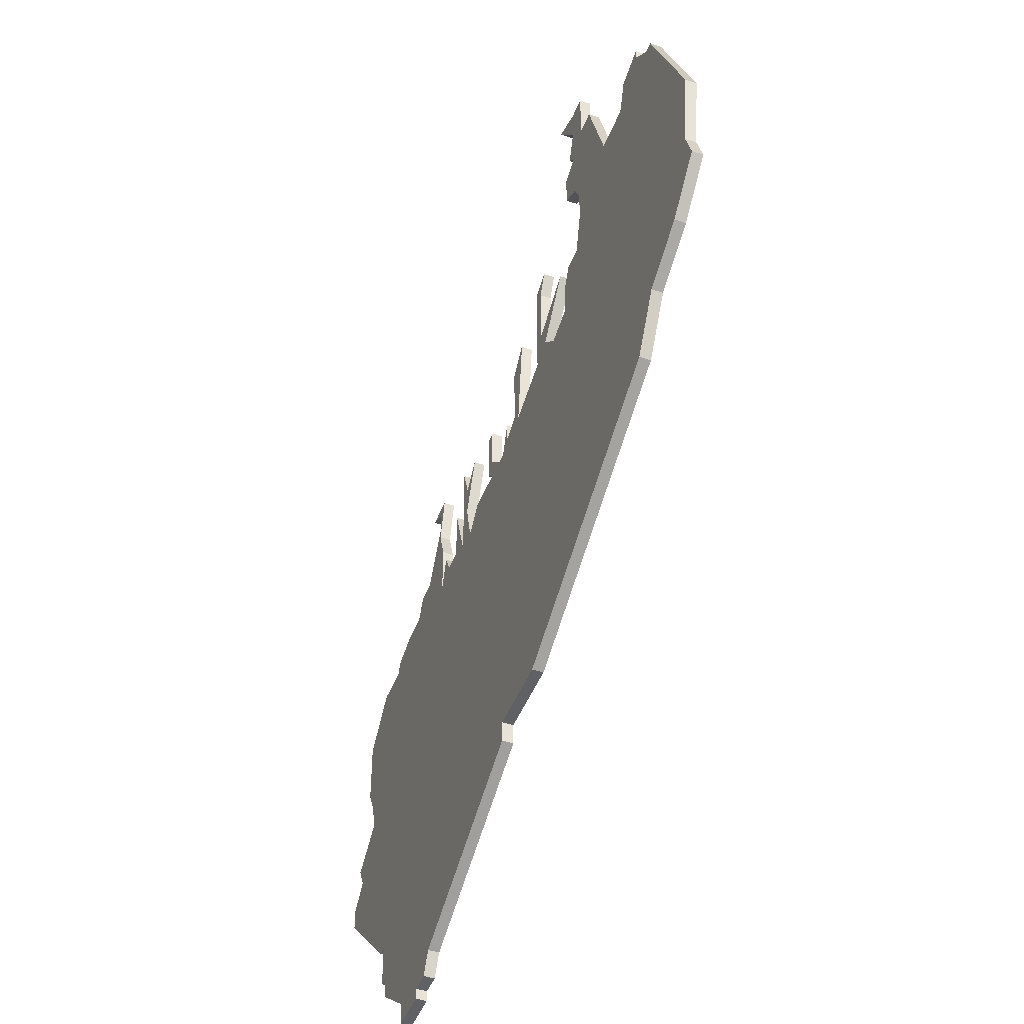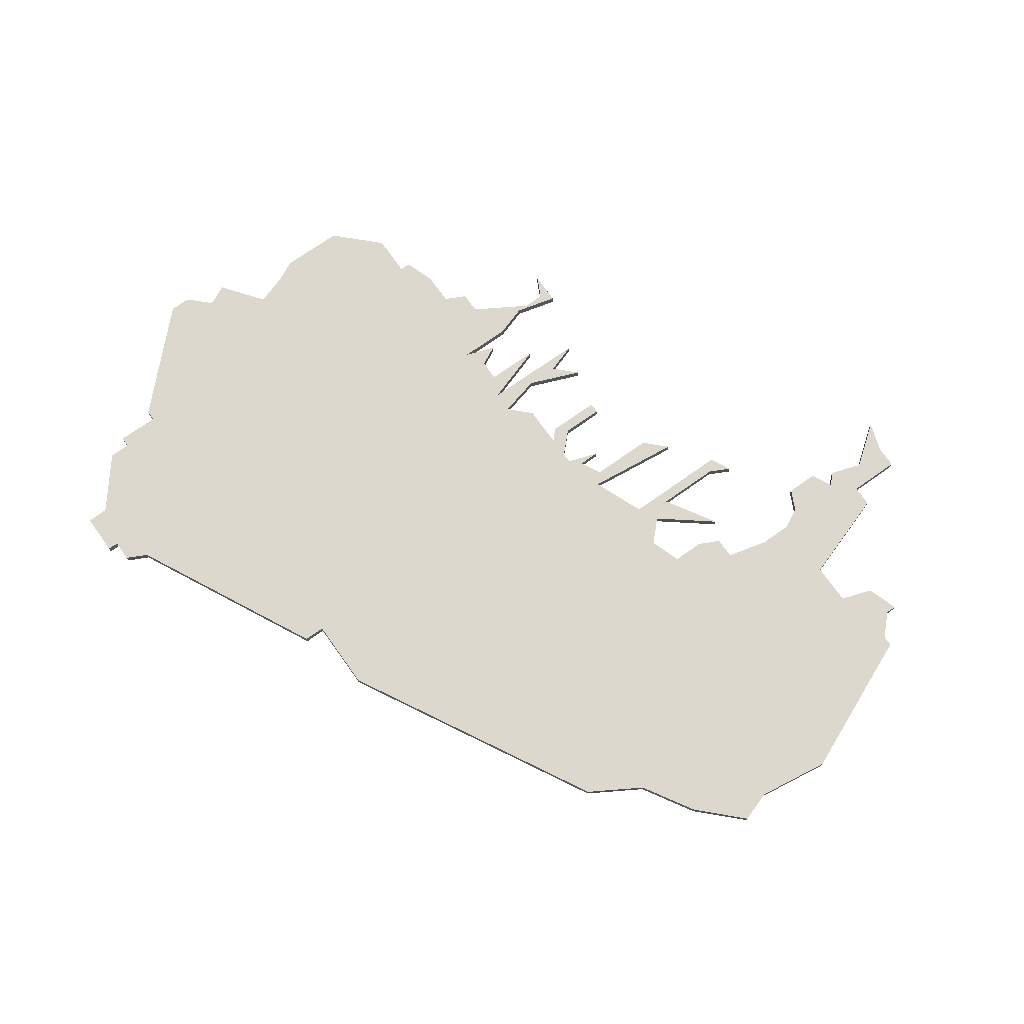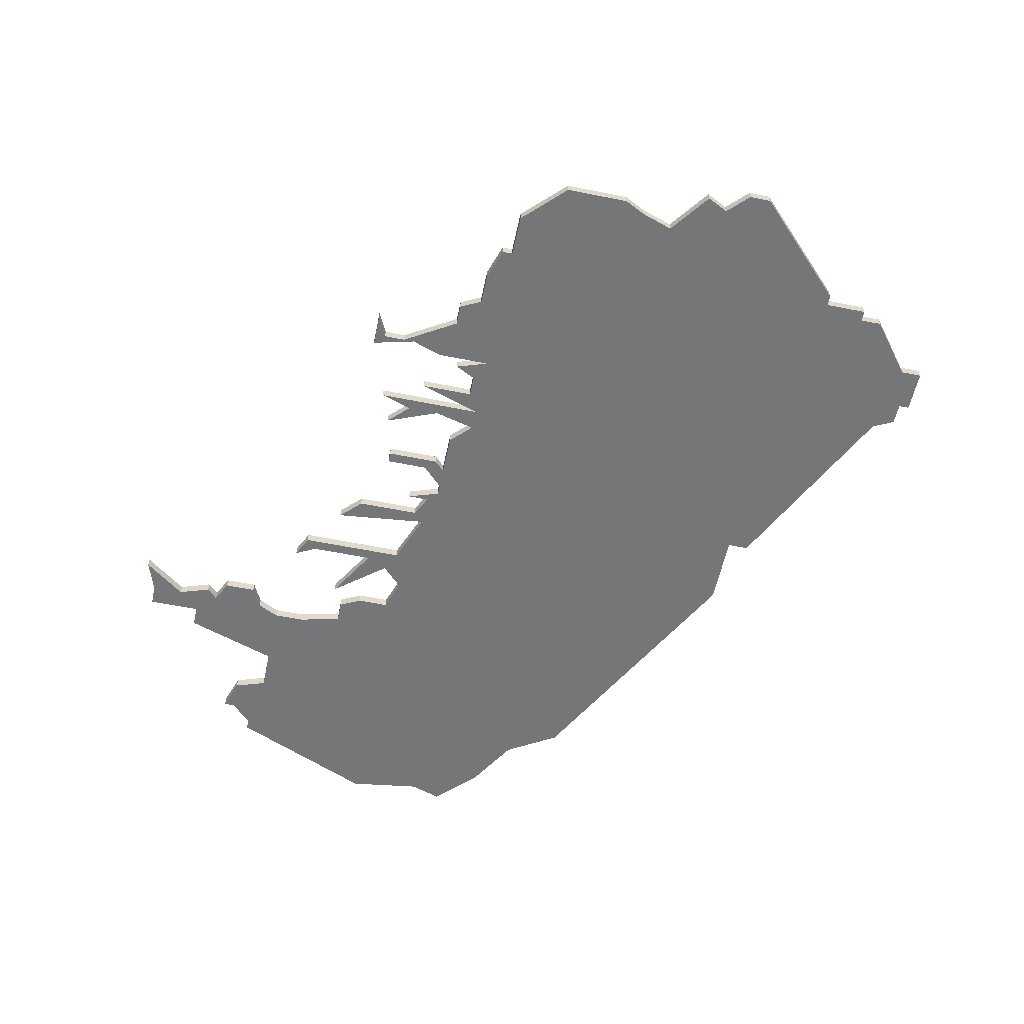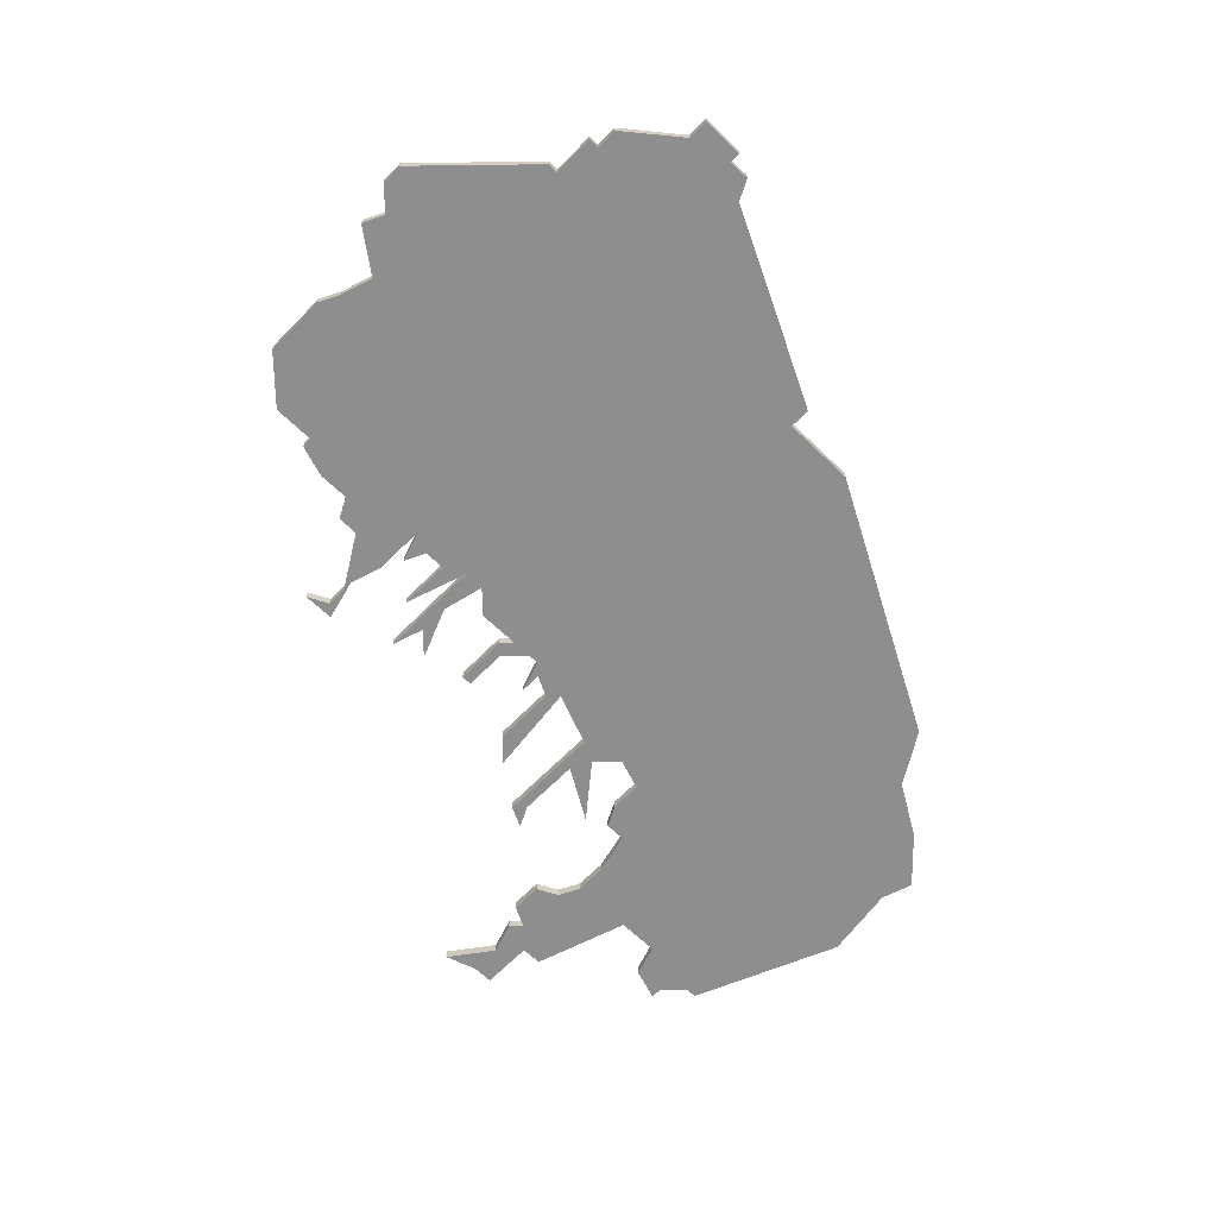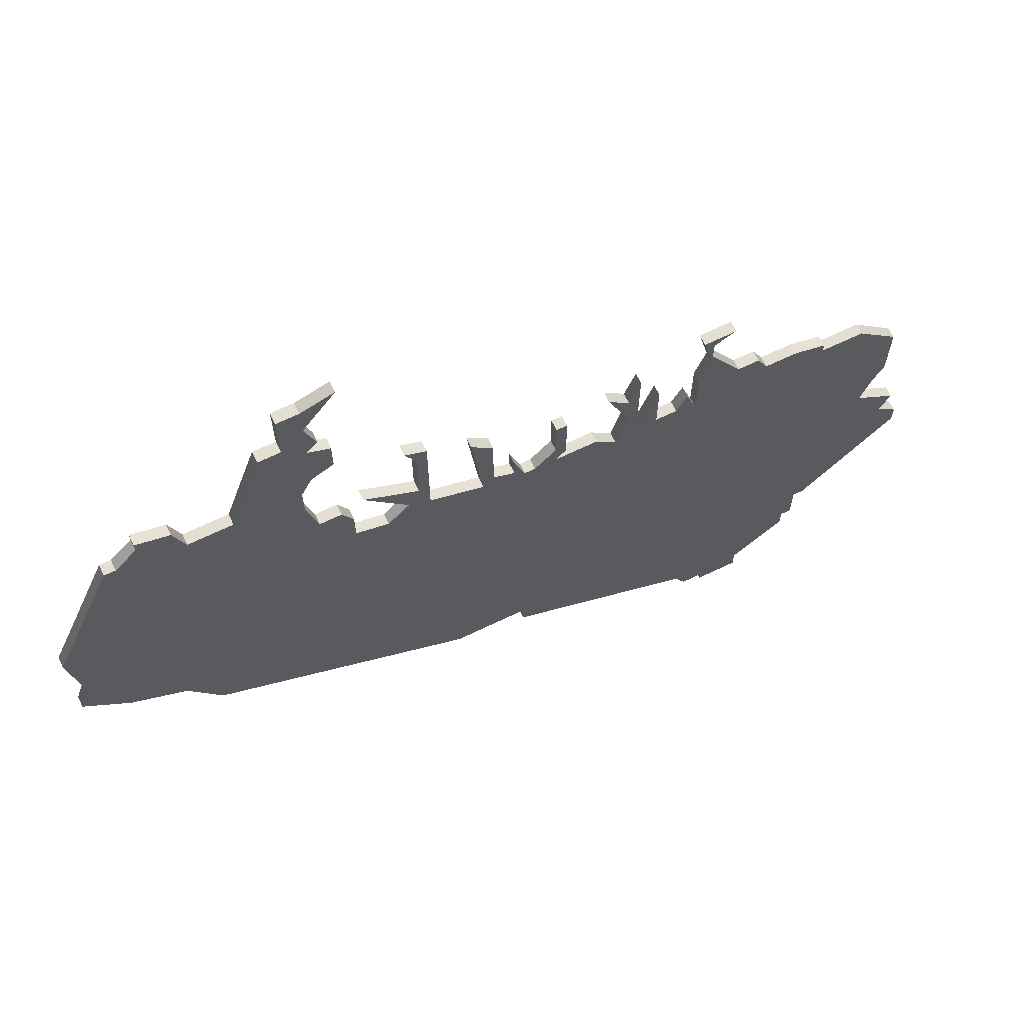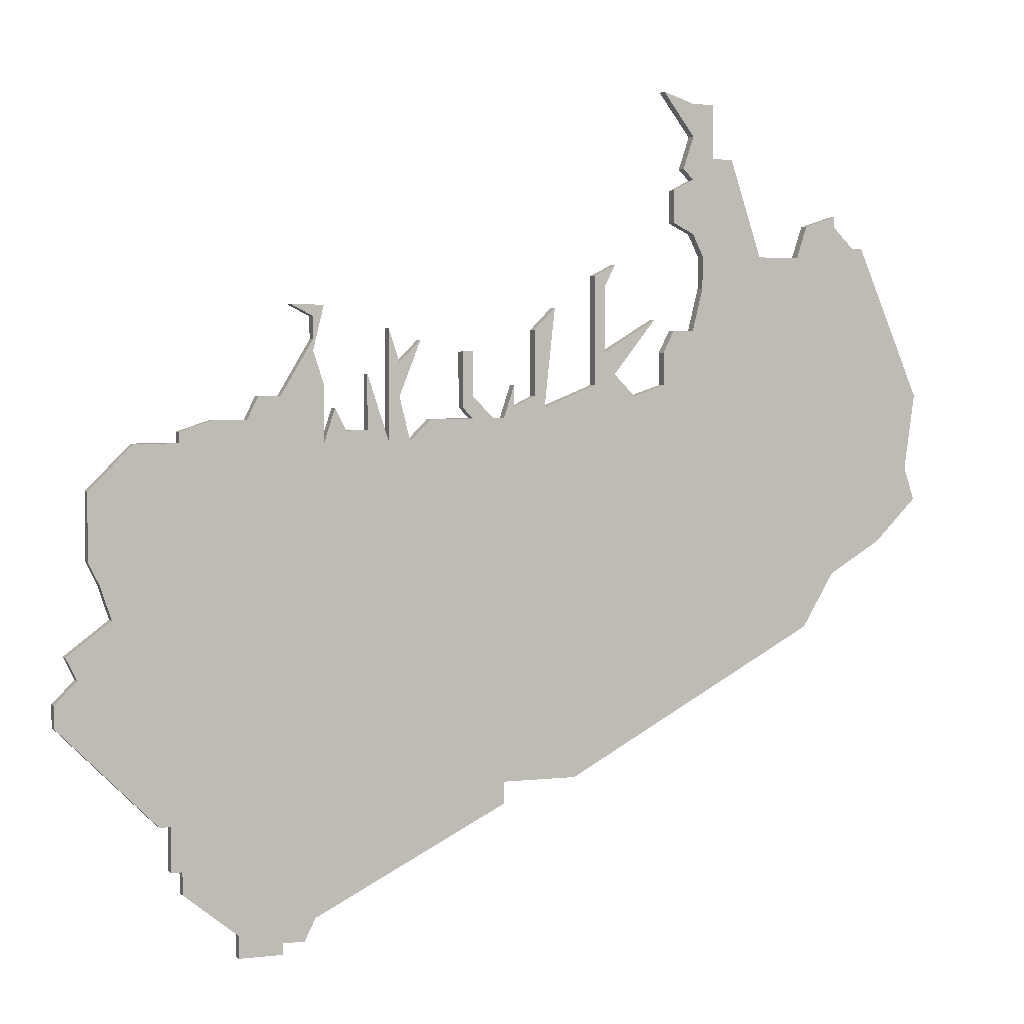
<metadata>
{"format":"obj","ext":"obj","renderer":"f3d","projection":"perspective","resolution":1024,"background":"white","views":[{"elev":-45.9,"azim":69.4,"up":"+Y"},{"elev":72.5,"azim":54.6,"up":"+Z"},{"elev":-56.8,"azim":-101.9,"up":"+Z"},{"elev":-65.0,"azim":-44.3,"up":"+Z"},{"elev":66.4,"azim":154.1,"up":"+Y"},{"elev":2.9,"azim":-22.6,"up":"+Y"}]}
</metadata>
<code>
v 4163 -1062 0
v 4164 -1065 0
v 4160 -1068 0
v 4161 -1070 0
v 4159 -1072 0
v 4159 -1074 0
v 4168 -1083 0
v 4169 -1083 0
v 4169 -1087 0
v 4170 -1087 0
v 4170 -1089 0
v 4175 -1093 0
v 4175 -1095 0
v 4179 -1095 0
v 4179 -1094 0
v 4181 -1094 0
v 4182 -1092 0
v 4200 -1083 0
v 4200 -1081 0
v 4207 -1081 0
v 4231 -1068 0
v 4234 -1063 0
v 4239 -1060 0
v 4243 -1056 0
v 4242 -1053 0
v 4243 -1046 0
v 4237 -1032 0
v 4236 -1032 0
v 4234 -1030 0
v 4234 -1029 0
v 4231 -1030 0
v 4230 -1033 0
v 4226 -1033 0
v 4223 -1024 0
v 4221 -1024 0
v 4221 -1019 0
v 4219 -1019 0
v 4216 -1018 0
v 4219 -1022 0
v 4218 -1025 0
v 4219 -1026 0
v 4217 -1027 0
v 4217 -1030 0
v 4219 -1031 0
v 4220 -1033 0
v 4220 -1036 0
v 4219 -1040 0
v 4217 -1040 0
v 4216 -1042 0
v 4216 -1045 0
v 4213 -1046 0
v 4211 -1044 0
v 4215 -1039 0
v 4210 -1042 0
v 4210 -1036 0
v 4211 -1034 0
v 4209 -1035 0
v 4209 -1045 0
v 4204 -1047 0
v 4205 -1038 0
v 4203 -1040 0
v 4203 -1046 0
v 4201 -1047 0
v 4201 -1045 0
v 4200 -1048 0
v 4199 -1048 0
v 4197 -1046 0
v 4197 -1042 0
v 4196 -1042 0
v 4196 -1047 0
v 4197 -1048 0
v 4193 -1048 0
v 4191 -1050 0
v 4190 -1046 0
v 4192 -1041 0
v 4190 -1043 0
v 4189 -1040 0
v 4189 -1050 0
v 4187 -1044 0
v 4187 -1049 0
v 4185 -1049 0
v 4184 -1047 0
v 4183 -1050 0
v 4183 -1045 0
v 4182 -1042 0
v 4183 -1038 0
v 4180 -1038 0
v 4182 -1039 0
v 4182 -1041 0
v 4179 -1046 0
v 4177 -1046 0
v 4176 -1048 0
v 4173 -1048 0
v 4170 -1049 0
v 4170 -1050 0
v 4166 -1050 0
v 4162 -1054 0
v 4162 -1060 0
v 4163 -1062 1
v 4164 -1065 1
v 4160 -1068 1
v 4161 -1070 1
v 4159 -1072 1
v 4159 -1074 1
v 4168 -1083 1
v 4169 -1083 1
v 4169 -1087 1
v 4170 -1087 1
v 4170 -1089 1
v 4175 -1093 1
v 4175 -1095 1
v 4179 -1095 1
v 4179 -1094 1
v 4181 -1094 1
v 4182 -1092 1
v 4200 -1083 1
v 4200 -1081 1
v 4207 -1081 1
v 4231 -1068 1
v 4234 -1063 1
v 4239 -1060 1
v 4243 -1056 1
v 4242 -1053 1
v 4243 -1046 1
v 4237 -1032 1
v 4236 -1032 1
v 4234 -1030 1
v 4234 -1029 1
v 4231 -1030 1
v 4230 -1033 1
v 4226 -1033 1
v 4223 -1024 1
v 4221 -1024 1
v 4221 -1019 1
v 4219 -1019 1
v 4216 -1018 1
v 4219 -1022 1
v 4218 -1025 1
v 4219 -1026 1
v 4217 -1027 1
v 4217 -1030 1
v 4219 -1031 1
v 4220 -1033 1
v 4220 -1036 1
v 4219 -1040 1
v 4217 -1040 1
v 4216 -1042 1
v 4216 -1045 1
v 4213 -1046 1
v 4211 -1044 1
v 4215 -1039 1
v 4210 -1042 1
v 4210 -1036 1
v 4211 -1034 1
v 4209 -1035 1
v 4209 -1045 1
v 4204 -1047 1
v 4205 -1038 1
v 4203 -1040 1
v 4203 -1046 1
v 4201 -1047 1
v 4201 -1045 1
v 4200 -1048 1
v 4199 -1048 1
v 4197 -1046 1
v 4197 -1042 1
v 4196 -1042 1
v 4196 -1047 1
v 4197 -1048 1
v 4193 -1048 1
v 4191 -1050 1
v 4190 -1046 1
v 4192 -1041 1
v 4190 -1043 1
v 4189 -1040 1
v 4189 -1050 1
v 4187 -1044 1
v 4187 -1049 1
v 4185 -1049 1
v 4184 -1047 1
v 4183 -1050 1
v 4183 -1045 1
v 4182 -1042 1
v 4183 -1038 1
v 4180 -1038 1
v 4182 -1039 1
v 4182 -1041 1
v 4179 -1046 1
v 4177 -1046 1
v 4176 -1048 1
v 4173 -1048 1
v 4170 -1049 1
v 4170 -1050 1
v 4166 -1050 1
v 4162 -1054 1
v 4162 -1060 1
f 4 3 2
f 6 5 4
f 8 7 6
f 10 9 8
f 12 11 10
f 14 13 12
f 17 16 15
f 19 18 17
f 21 20 19
f 24 23 22
f 27 26 25
f 31 30 29
f 35 34 33
f 37 36 35
f 39 38 37
f 41 40 39
f 43 42 41
f 49 48 47
f 54 53 52
f 57 56 55
f 61 60 59
f 65 64 63
f 69 68 67
f 71 70 69
f 73 72 71
f 76 75 74
f 78 77 76
f 80 79 78
f 83 82 81
f 85 84 83
f 88 87 86
f 92 91 90
f 94 93 92
f 97 96 95
f 1 98 97
f 6 4 2
f 12 10 8
f 15 14 12
f 22 21 19
f 25 24 22
f 28 27 25
f 31 29 28
f 39 37 35
f 44 43 41
f 50 49 47
f 57 55 54
f 62 61 59
f 65 63 62
f 71 69 67
f 78 76 74
f 81 80 78
f 89 88 86
f 95 94 92
f 1 97 95
f 8 6 2
f 15 12 8
f 25 22 19
f 31 28 25
f 39 35 33
f 45 44 41
f 58 57 54
f 65 62 59
f 71 67 66
f 78 74 73
f 83 81 78
f 89 86 85
f 1 95 92
f 15 8 2
f 25 19 17
f 32 31 25
f 41 39 33
f 58 54 52
f 73 71 66
f 90 89 85
f 1 92 90
f 15 2 1
f 32 25 17
f 45 41 33
f 58 52 51
f 73 66 65
f 90 85 83
f 15 1 90
f 32 17 15
f 46 45 33
f 59 58 51
f 15 90 83
f 33 32 15
f 47 46 33
f 65 59 51
f 15 83 78
f 50 47 33
f 73 65 51
f 15 78 73
f 50 33 15
f 15 73 51
f 51 50 15
f 100 101 102
f 102 103 104
f 104 105 106
f 106 107 108
f 108 109 110
f 110 111 112
f 113 114 115
f 115 116 117
f 117 118 119
f 120 121 122
f 123 124 125
f 127 128 129
f 131 132 133
f 133 134 135
f 135 136 137
f 137 138 139
f 139 140 141
f 145 146 147
f 150 151 152
f 153 154 155
f 157 158 159
f 161 162 163
f 165 166 167
f 167 168 169
f 169 170 171
f 172 173 174
f 174 175 176
f 176 177 178
f 179 180 181
f 181 182 183
f 184 185 186
f 188 189 190
f 190 191 192
f 193 194 195
f 195 196 99
f 100 102 104
f 106 108 110
f 110 112 113
f 117 119 120
f 120 122 123
f 123 125 126
f 126 127 129
f 133 135 137
f 139 141 142
f 145 147 148
f 152 153 155
f 157 159 160
f 160 161 163
f 165 167 169
f 172 174 176
f 176 178 179
f 184 186 187
f 190 192 193
f 193 195 99
f 100 104 106
f 106 110 113
f 117 120 123
f 123 126 129
f 131 133 137
f 139 142 143
f 152 155 156
f 157 160 163
f 164 165 169
f 171 172 176
f 176 179 181
f 183 184 187
f 190 193 99
f 100 106 113
f 115 117 123
f 123 129 130
f 131 137 139
f 150 152 156
f 164 169 171
f 183 187 188
f 188 190 99
f 99 100 113
f 115 123 130
f 131 139 143
f 149 150 156
f 163 164 171
f 181 183 188
f 188 99 113
f 113 115 130
f 131 143 144
f 149 156 157
f 181 188 113
f 113 130 131
f 131 144 145
f 149 157 163
f 176 181 113
f 131 145 148
f 149 163 171
f 171 176 113
f 113 131 148
f 149 171 113
f 113 148 149
f 100 99 2
f 2 99 1
f 101 100 3
f 3 100 2
f 102 101 4
f 4 101 3
f 103 102 5
f 5 102 4
f 104 103 6
f 6 103 5
f 105 104 7
f 7 104 6
f 106 105 8
f 8 105 7
f 107 106 9
f 9 106 8
f 108 107 10
f 10 107 9
f 109 108 11
f 11 108 10
f 110 109 12
f 12 109 11
f 111 110 13
f 13 110 12
f 112 111 14
f 14 111 13
f 113 112 15
f 15 112 14
f 114 113 16
f 16 113 15
f 115 114 17
f 17 114 16
f 116 115 18
f 18 115 17
f 117 116 19
f 19 116 18
f 118 117 20
f 20 117 19
f 119 118 21
f 21 118 20
f 120 119 22
f 22 119 21
f 121 120 23
f 23 120 22
f 122 121 24
f 24 121 23
f 123 122 25
f 25 122 24
f 124 123 26
f 26 123 25
f 125 124 27
f 27 124 26
f 126 125 28
f 28 125 27
f 127 126 29
f 29 126 28
f 128 127 30
f 30 127 29
f 129 128 31
f 31 128 30
f 130 129 32
f 32 129 31
f 131 130 33
f 33 130 32
f 132 131 34
f 34 131 33
f 133 132 35
f 35 132 34
f 134 133 36
f 36 133 35
f 135 134 37
f 37 134 36
f 136 135 38
f 38 135 37
f 137 136 39
f 39 136 38
f 138 137 40
f 40 137 39
f 139 138 41
f 41 138 40
f 140 139 42
f 42 139 41
f 141 140 43
f 43 140 42
f 142 141 44
f 44 141 43
f 143 142 45
f 45 142 44
f 144 143 46
f 46 143 45
f 145 144 47
f 47 144 46
f 146 145 48
f 48 145 47
f 147 146 49
f 49 146 48
f 148 147 50
f 50 147 49
f 149 148 51
f 51 148 50
f 150 149 52
f 52 149 51
f 151 150 53
f 53 150 52
f 152 151 54
f 54 151 53
f 153 152 55
f 55 152 54
f 154 153 56
f 56 153 55
f 155 154 57
f 57 154 56
f 156 155 58
f 58 155 57
f 157 156 59
f 59 156 58
f 158 157 60
f 60 157 59
f 159 158 61
f 61 158 60
f 160 159 62
f 62 159 61
f 161 160 63
f 63 160 62
f 162 161 64
f 64 161 63
f 163 162 65
f 65 162 64
f 164 163 66
f 66 163 65
f 165 164 67
f 67 164 66
f 166 165 68
f 68 165 67
f 167 166 69
f 69 166 68
f 168 167 70
f 70 167 69
f 169 168 71
f 71 168 70
f 170 169 72
f 72 169 71
f 171 170 73
f 73 170 72
f 172 171 74
f 74 171 73
f 173 172 75
f 75 172 74
f 174 173 76
f 76 173 75
f 175 174 77
f 77 174 76
f 176 175 78
f 78 175 77
f 177 176 79
f 79 176 78
f 178 177 80
f 80 177 79
f 179 178 81
f 81 178 80
f 180 179 82
f 82 179 81
f 181 180 83
f 83 180 82
f 182 181 84
f 84 181 83
f 183 182 85
f 85 182 84
f 184 183 86
f 86 183 85
f 185 184 87
f 87 184 86
f 186 185 88
f 88 185 87
f 187 186 89
f 89 186 88
f 188 187 90
f 90 187 89
f 189 188 91
f 91 188 90
f 190 189 92
f 92 189 91
f 191 190 93
f 93 190 92
f 192 191 94
f 94 191 93
f 193 192 95
f 95 192 94
f 194 193 96
f 96 193 95
f 195 194 97
f 97 194 96
f 99 196 1
f 1 196 98
f 196 195 98
f 98 195 97

</code>
